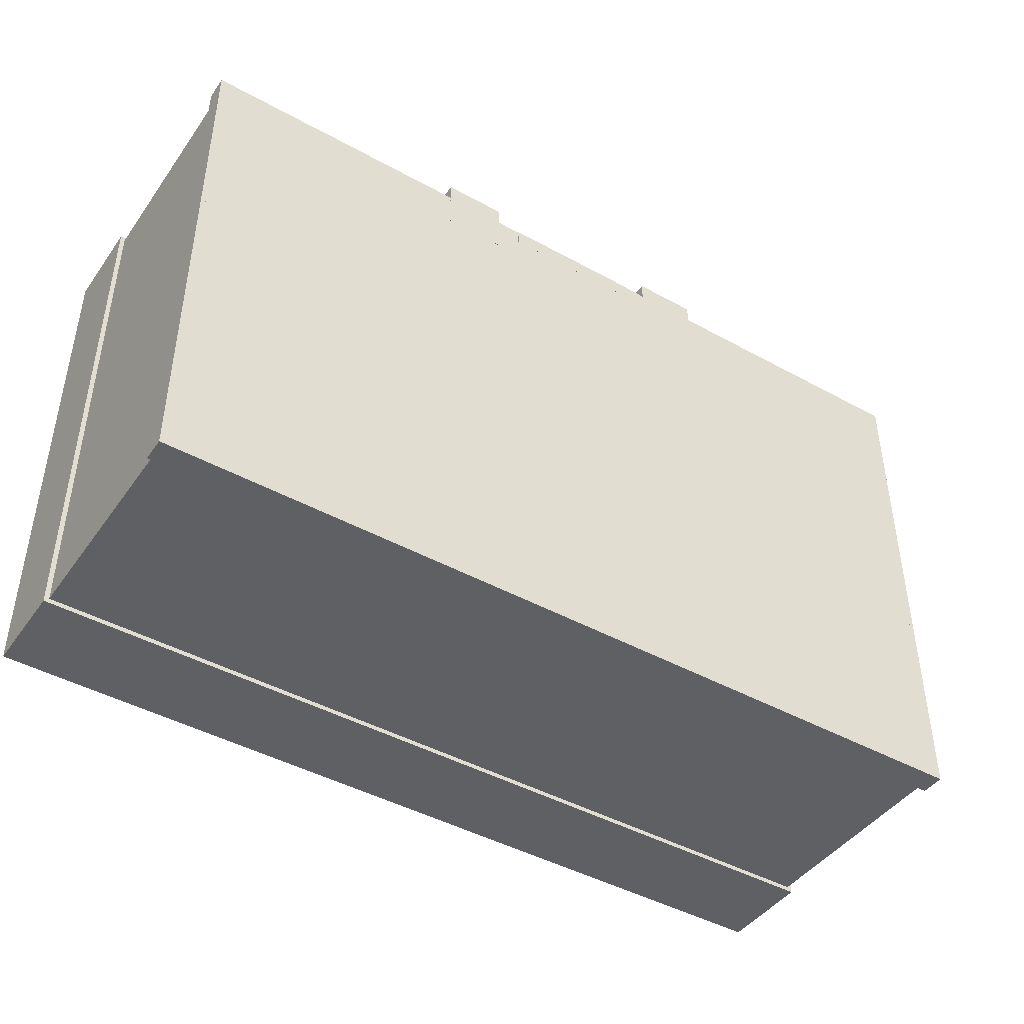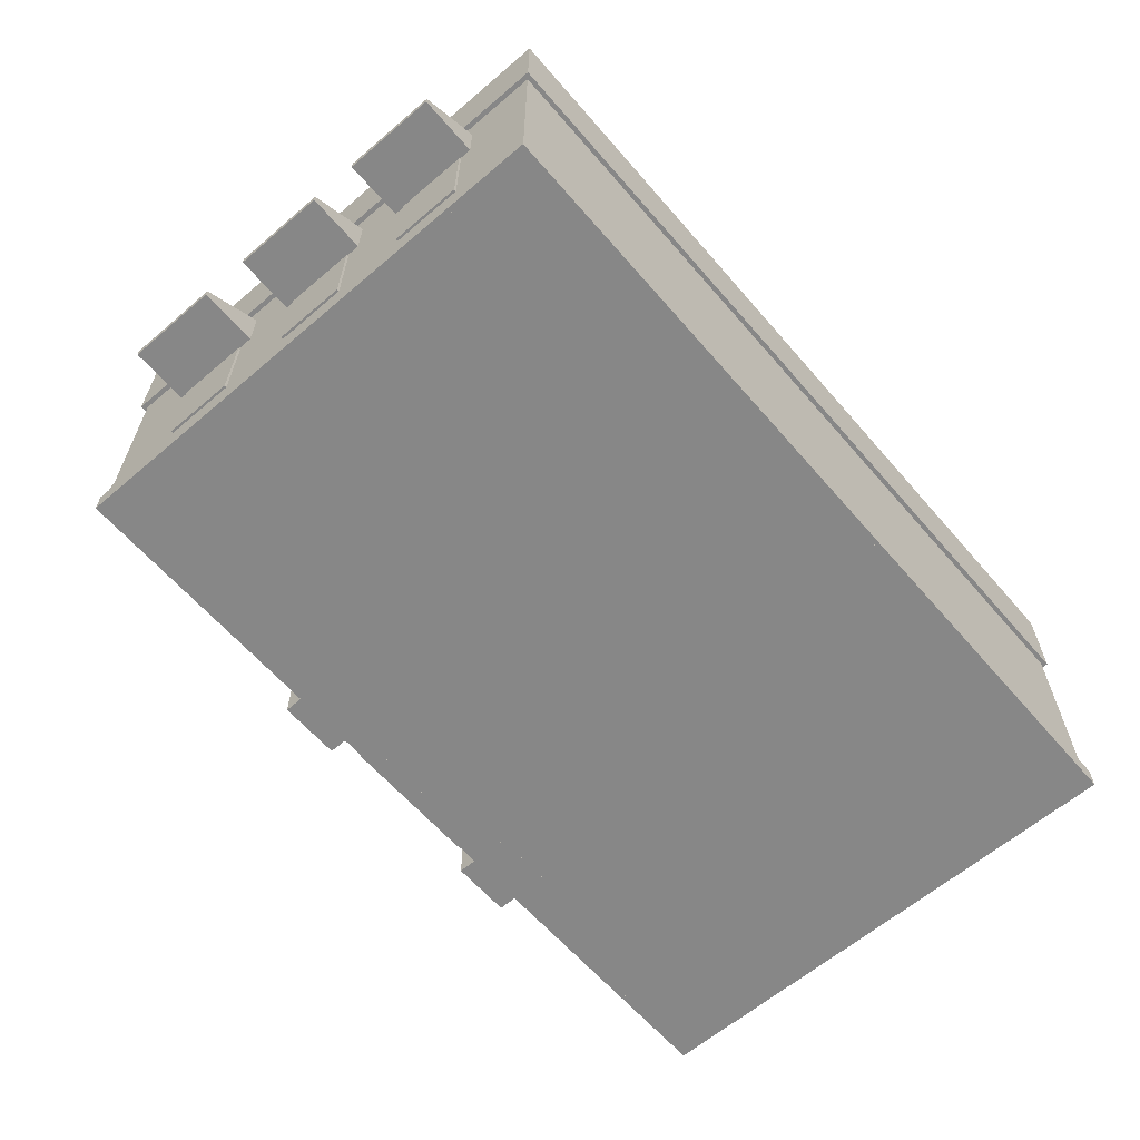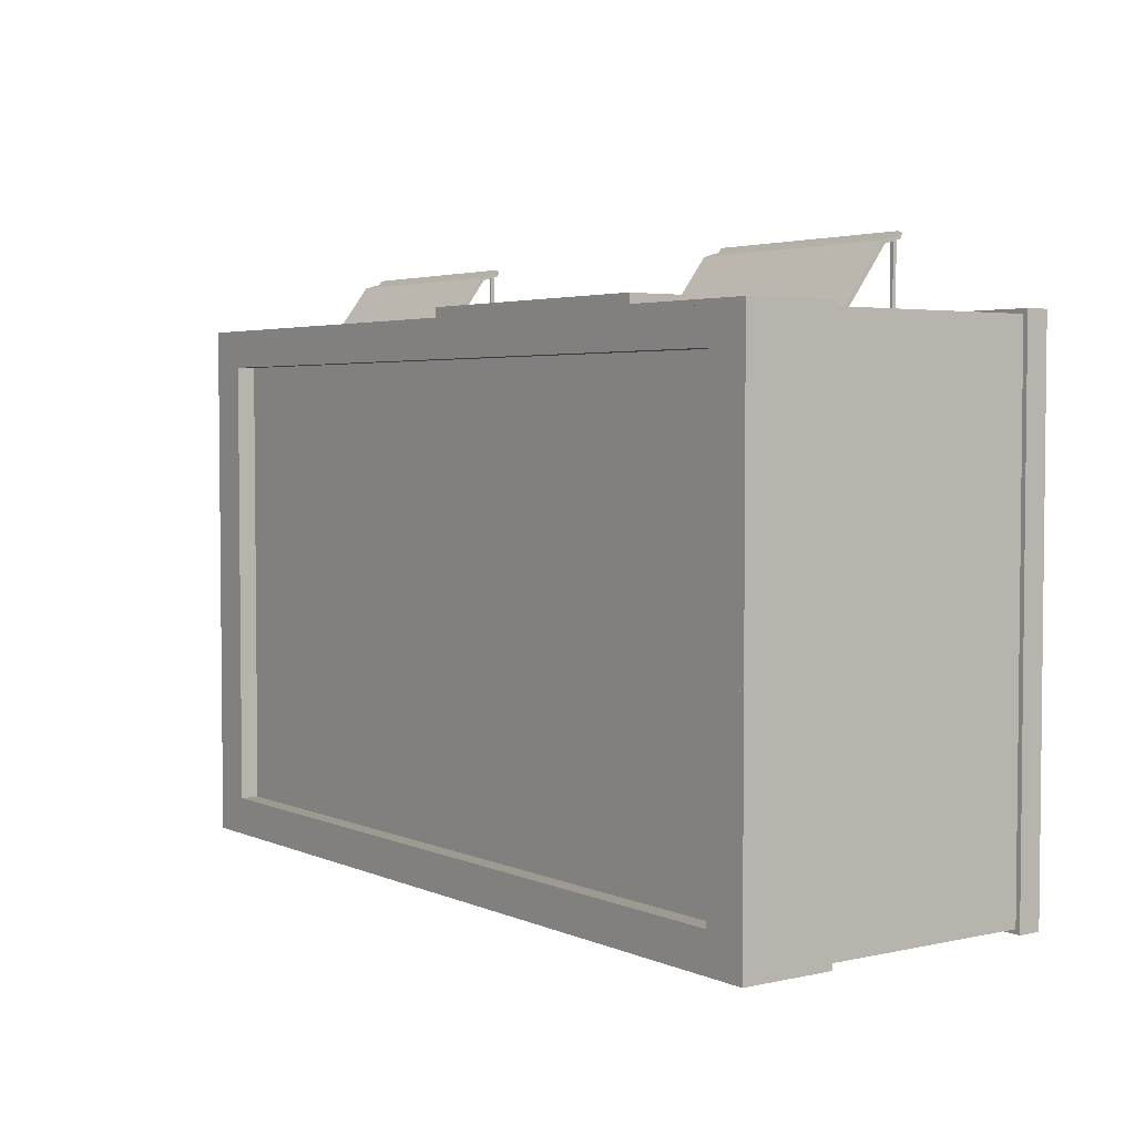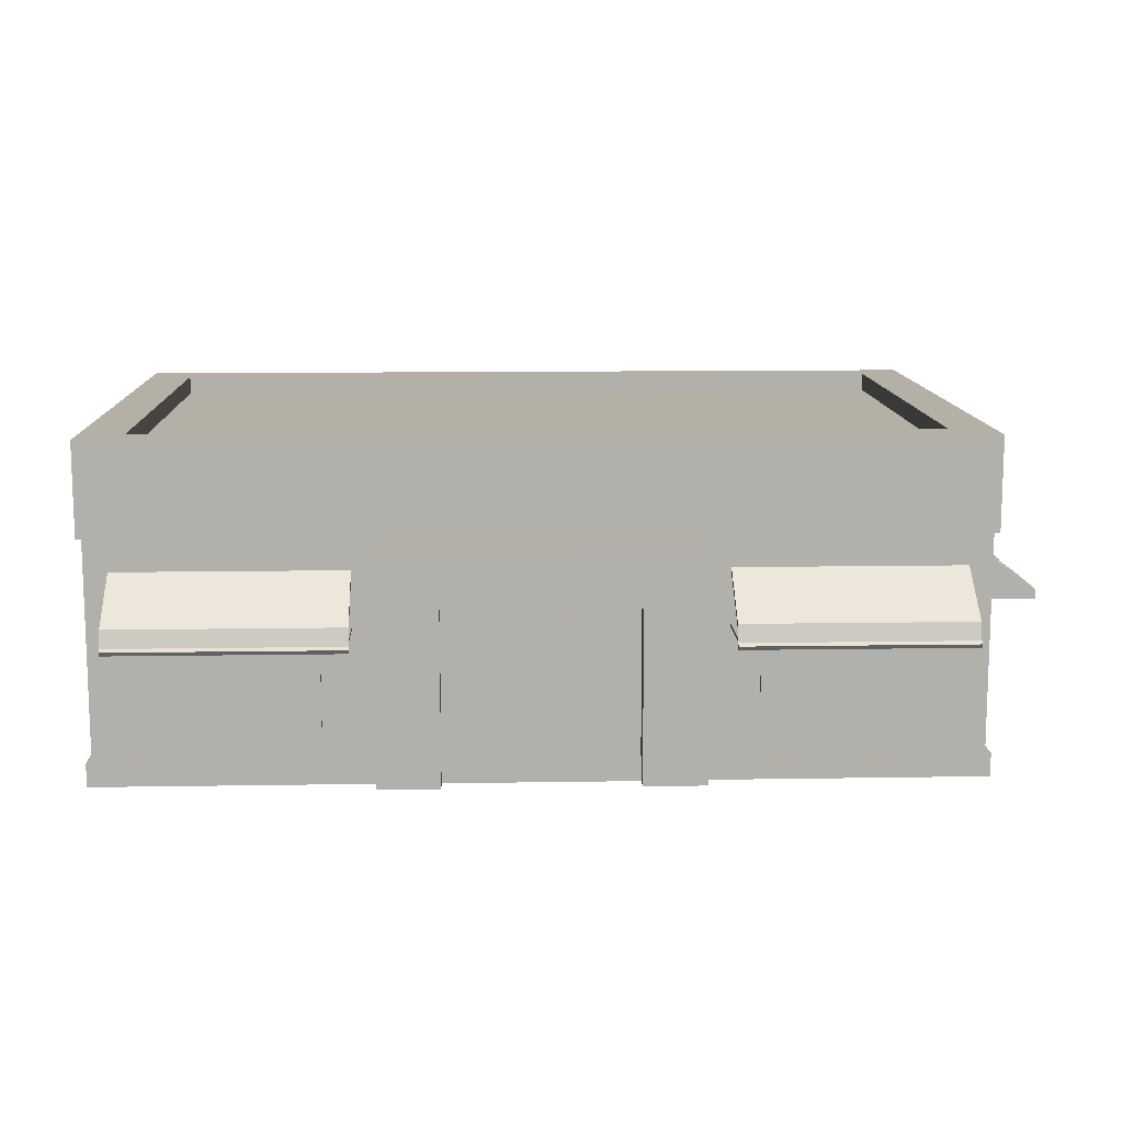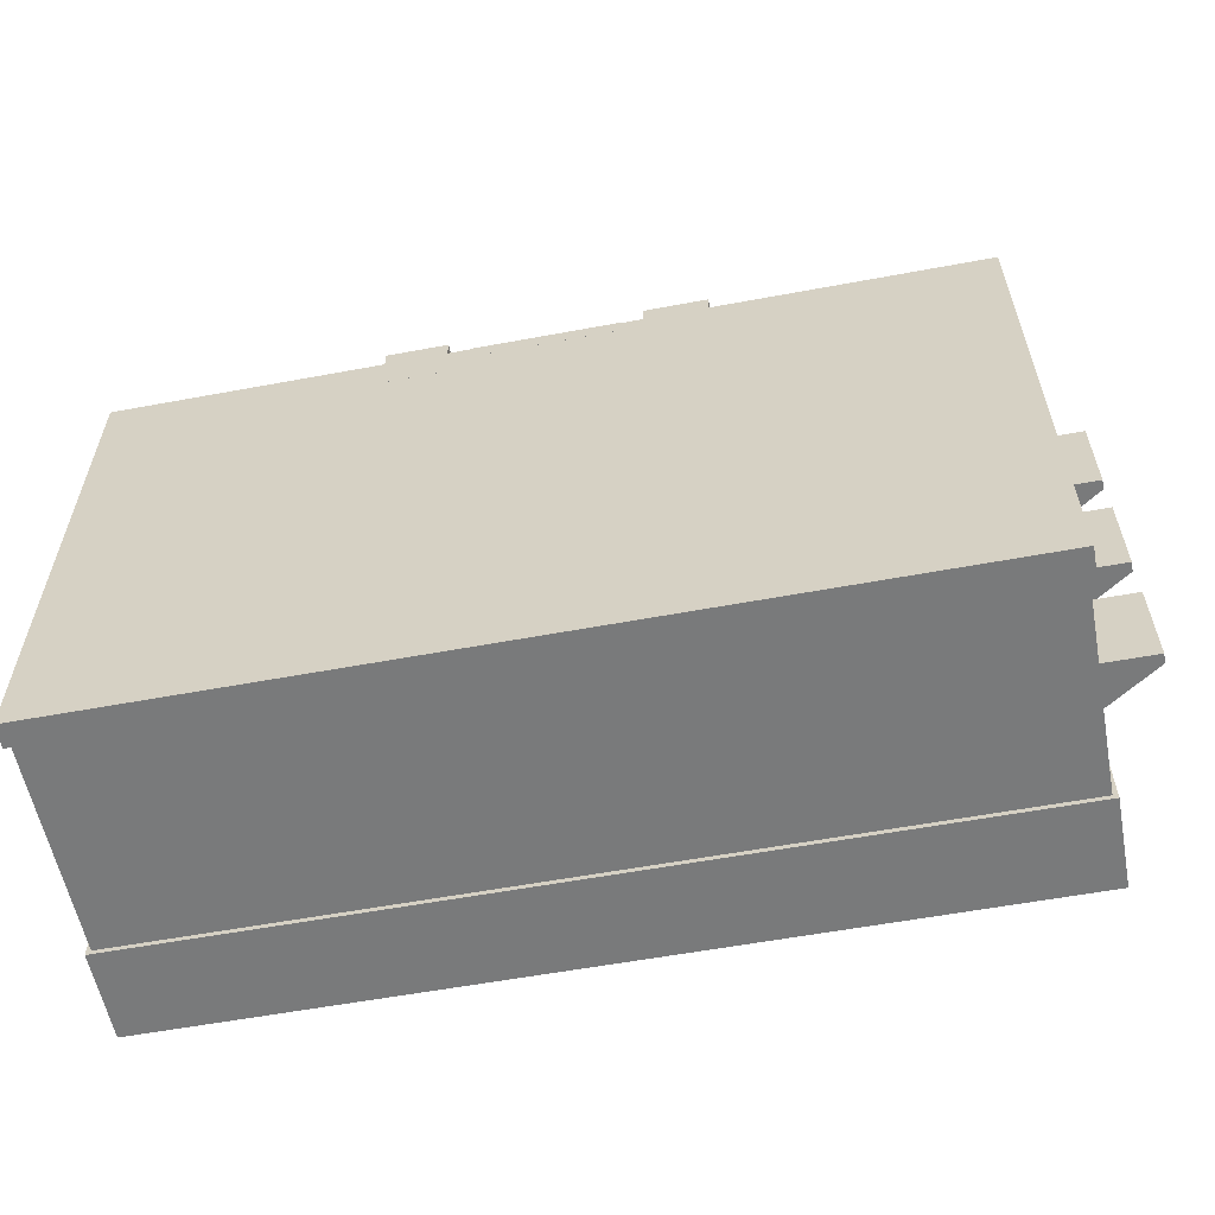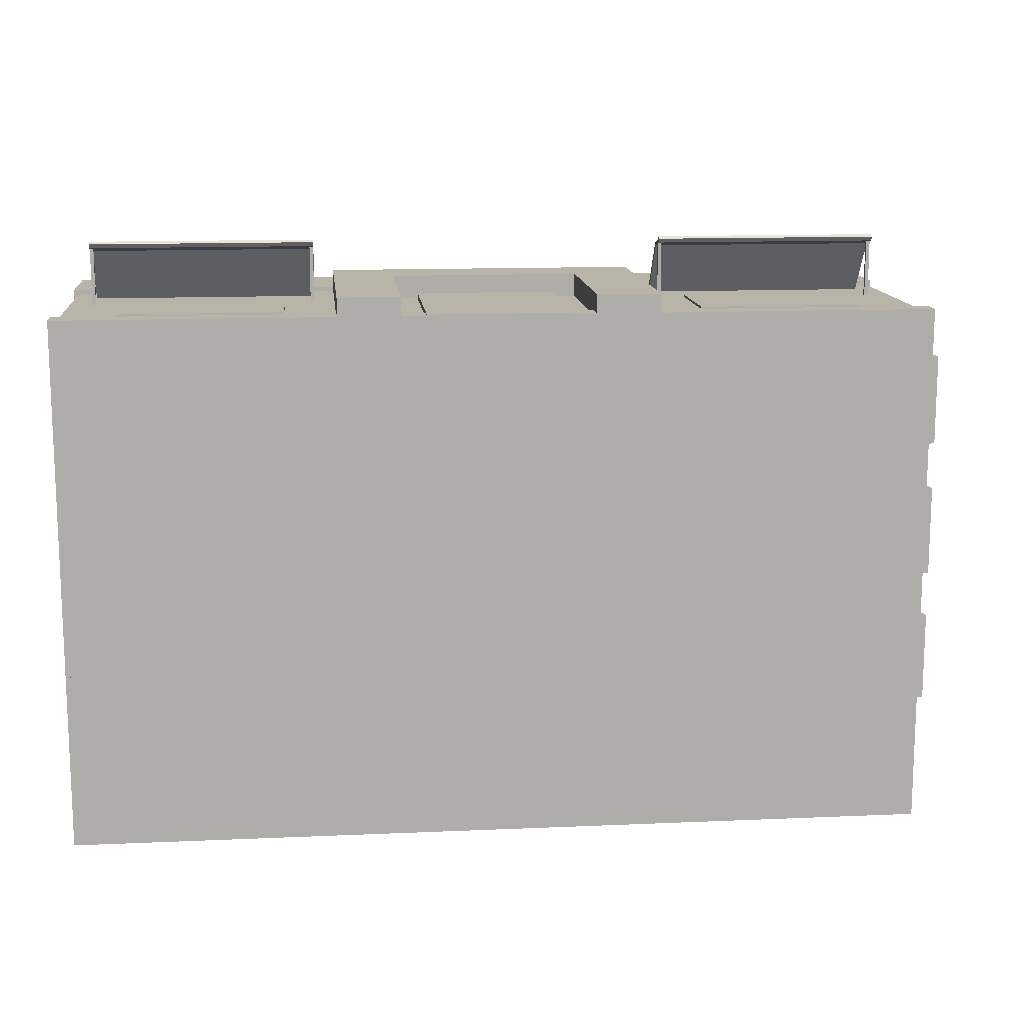
<metadata>
{"format":"obj","ext":"obj","renderer":"f3d","projection":"perspective","resolution":1024,"background":"white","views":[{"elev":-44.2,"azim":-32.9,"up":"+Z"},{"elev":-62.4,"azim":130.8,"up":"+Y"},{"elev":3.6,"azim":-125.9,"up":"+Z"},{"elev":11.7,"azim":-2.3,"up":"+Y"},{"elev":-58.0,"azim":10.9,"up":"+Z"},{"elev":13.2,"azim":-5.7,"up":"+Z"}]}
</metadata>
<code>
v -4.779 -0.1504 3.191
v -4.779 -0.1504 2.547
v -4.779 -0.1898 2.547
v -4.779 -0.1898 3.191
v -4.739 -0.1504 2.547
v -4.739 -0.1898 2.547
v -4.739 -0.1504 3.191
v -4.739 -0.1898 3.191
v -2.326 -0.1504 3.191
v -2.326 -0.1504 2.547
v -2.326 -0.1898 2.547
v -2.326 -0.1898 3.191
v -2.286 -0.1504 2.547
v -2.286 -0.1898 2.547
v -2.286 -0.1504 3.191
v -2.286 -0.1898 3.191
v -4.78 -0.0063 3.173
v -4.78 0.4691 2.537
v -4.78 0.4259 2.512
v -4.78 -0.0495 3.148
v -2.281 -0.0063 3.173
v -4.78 -0.1929 3.223
v -2.281 -0.1929 3.223
v -2.281 0.4691 2.537
v -2.281 0.4259 2.512
v -4.78 -0.2361 3.199
v -2.281 -0.0495 3.148
v -2.281 -0.2197 3.27
v -4.78 -0.2197 3.27
v -4.78 -0.2629 3.245
v -2.281 -0.2629 3.245
v -2.281 -0.2361 3.199
v -1.096 -0 2.619
v -1.096 -0 2.432
v -1.096 -1.837 2.432
v -1.096 -1.837 2.619
v 0.4792 -0 2.432
v 0.4792 -1.837 2.432
v 0.4792 -0 2.619
v 0.4792 -1.837 2.619
v 4.306 0.5465 1.797
v 4.306 0.5465 0.7468
v 4.306 -0.0858 0.7468
v 4.306 -0.0858 1.797
v 5.085 0.0231 0.7468
v 5.085 -0.0858 0.7468
v 5.085 0.0231 1.797
v 5.085 -0.0858 1.797
v 4.306 0.5465 -1.397
v 4.306 0.5465 -2.447
v 4.306 -0.0858 -2.447
v 4.306 -0.0858 -1.397
v 5.085 0.0231 -2.447
v 5.085 -0.0858 -2.447
v 5.085 0.0231 -1.397
v 5.085 -0.0858 -1.397
v 4.306 0.5465 0.1935
v 4.306 0.5465 -0.8564
v 4.306 -0.0858 -0.8564
v 4.306 -0.0858 0.1935
v 5.085 0.0231 -0.8564
v 5.085 -0.0858 -0.8564
v 5.085 0.0231 0.1935
v 5.085 -0.0858 0.1935
v 1.672 -0.1504 3.191
v 1.672 -0.1504 2.547
v 1.672 -0.1898 2.547
v 1.672 -0.1898 3.191
v 1.711 -0.1504 2.547
v 1.711 -0.1898 2.547
v 1.711 -0.1504 3.191
v 1.711 -0.1898 3.191
v 4.125 -0.1504 3.191
v 4.125 -0.1504 2.547
v 4.125 -0.1898 2.547
v 4.125 -0.1898 3.191
v 4.164 -0.1504 2.547
v 4.164 -0.1898 2.547
v 4.164 -0.1504 3.191
v 4.164 -0.1898 3.191
v 1.67 -0.0063 3.173
v 1.67 0.4691 2.537
v 1.67 0.4259 2.512
v 1.67 -0.0495 3.148
v 4.169 -0.0063 3.173
v 1.67 -0.1929 3.223
v 4.169 -0.1929 3.223
v 4.169 0.4691 2.537
v 4.169 0.4259 2.512
v 1.67 -0.2361 3.199
v 4.169 -0.0495 3.148
v 4.169 -0.2197 3.27
v 1.67 -0.2197 3.27
v 1.67 -0.2629 3.245
v 4.169 -0.2629 3.245
v 4.169 -0.2361 3.199
v 4.441 -0.1701 -1.532
v 4.306 -0.1701 -1.532
v 4.306 -1.22 -1.532
v 4.441 -1.22 -1.532
v 4.306 -0.1701 -2.324
v 4.306 -1.22 -2.324
v 4.441 -0.1701 -2.324
v 4.441 -1.22 -2.324
v 4.441 -0.1701 0.0658
v 4.306 -0.1701 0.0658
v 4.306 -1.22 0.0658
v 4.441 -1.22 0.0658
v 4.306 -0.1701 -0.7256
v 4.306 -1.22 -0.7256
v 4.441 -0.1701 -0.7256
v 4.441 -1.22 -0.7256
v 4.441 -0.1701 1.671
v 4.306 -0.1701 1.671
v 4.306 -1.22 1.671
v 4.441 -1.22 1.671
v 4.306 -0.1701 0.8799
v 4.306 -1.22 0.8799
v 4.441 -0.1701 0.8799
v 4.441 -1.22 0.8799
v -4.444 -0.1701 2.581
v -4.444 -0.1701 2.445
v -4.444 -1.22 2.445
v -4.444 -1.22 2.581
v -2.618 -0.1701 2.445
v -2.618 -1.22 2.445
v -2.618 -0.1701 2.581
v -2.618 -1.22 2.581
v 1.996 -0.1701 2.581
v 1.996 -0.1701 2.445
v 1.996 -1.22 2.445
v 1.996 -1.22 2.581
v 3.822 -0.1701 2.445
v 3.822 -1.22 2.445
v 3.822 -0.1701 2.581
v 3.822 -1.22 2.581
v -2.055 0.0827 2.813
v -2.055 0.0827 2.176
v -2.055 -1.838 2.176
v -2.055 -1.838 2.813
v -1.372 0.0827 2.176
v -1.372 -1.838 2.176
v -1.372 0.0827 2.813
v -1.372 -1.838 2.813
v -1.372 0.7472 2.813
v -1.372 0.7472 2.176
v -2.055 0.7472 2.176
v -2.055 0.7472 2.813
v 0.7387 0.0827 2.176
v 0.7387 0.0827 2.813
v 1.436 0.0827 2.176
v 1.436 -1.836 2.176
v 0.7387 -1.836 2.176
v 0.7387 0.7472 2.813
v 0.7387 0.7472 2.176
v 1.436 0.7472 2.176
v 1.436 0.7472 2.813
v 1.436 0.0827 2.813
v 0.7387 -1.836 2.813
v 1.436 -1.836 2.813
v 4.469 0.8062 -3.27
v 4.469 0.8062 2.607
v -5.085 0.8062 2.607
v -5.085 0.8062 -3.27
v -5.085 1.838 -3.27
v -5.085 1.838 2.607
v -5.032 1.838 2.555
v -5.032 1.838 -3.218
v 4.469 1.838 -3.27
v 4.469 1.838 2.607
v -5.032 1.528 2.555
v -5.032 1.528 -3.218
v 4.415 1.838 2.555
v 4.415 1.838 -3.218
v 4.415 1.528 -3.218
v 4.415 1.528 2.555
v 4.469 -1.837 -3.27
v 4.469 -1.837 2.607
v -5.085 -1.837 2.607
v -5.085 -1.837 -3.27
v 4.469 -1.576 -3.27
v -5.085 -1.576 -3.27
v -5.085 -1.576 2.607
v 4.469 -1.576 2.607
v 4.416 -1.837 -3.219
v 4.416 -1.837 2.556
v -5.033 -1.837 2.556
v -5.033 -1.837 -3.219
v -5.033 1.838 -3.219
v -5.033 1.838 2.556
v -4.598 1.838 2.187
v -4.598 1.838 -2.85
v 4.416 1.838 -3.219
v 4.416 1.838 2.556
v -4.598 1.631 2.187
v -4.598 1.631 -2.85
v 3.981 1.838 2.187
v 3.981 1.838 -2.85
v 3.981 1.631 -2.85
v 3.981 1.631 2.187
f 2 4 1
f 5 3 2
f 7 6 5
f 1 8 7
f 3 8 4
f 5 1 7
f 10 12 9
f 13 11 10
f 15 14 13
f 9 16 15
f 11 16 12
f 13 9 15
f 17 19 20
f 17 23 21
f 24 19 18
f 20 22 17
f 29 31 28
f 29 26 30
f 26 31 30
f 19 27 20
f 27 26 20
f 24 17 21
f 23 29 28
f 34 36 33
f 37 35 34
f 39 38 37
f 33 40 39
f 35 40 36
f 37 33 39
f 41 43 44
f 45 43 42
f 47 46 45
f 47 44 48
f 43 48 44
f 47 42 41
f 50 52 49
f 53 51 50
f 55 54 53
f 55 52 56
f 51 56 52
f 55 50 49
f 58 60 57
f 61 59 58
f 63 62 61
f 63 60 64
f 59 64 60
f 61 57 63
f 66 68 65
f 69 67 66
f 71 70 69
f 65 72 71
f 67 72 68
f 69 65 71
f 74 76 73
f 77 75 74
f 79 78 77
f 73 80 79
f 75 80 76
f 77 73 79
f 81 87 85
f 88 83 82
f 93 95 92
f 90 95 94
f 83 91 84
f 91 90 84
f 88 81 85
f 87 93 92
f 92 96 87
f 98 100 97
f 98 102 99
f 103 102 101
f 99 104 100
f 101 97 103
f 106 108 105
f 109 107 106
f 111 110 109
f 108 110 112
f 109 105 111
f 114 116 113
f 117 115 114
f 119 118 117
f 115 120 116
f 117 113 119
f 112 105 108
f 116 119 113
f 104 97 100
f 122 124 121
f 125 123 122
f 125 128 126
f 123 128 124
f 125 121 127
f 128 121 124
f 130 132 129
f 133 131 130
f 135 134 133
f 131 136 132
f 133 129 135
f 136 129 132
f 143 142 141
f 139 144 140
f 141 150 143
f 153 160 159
f 149 159 150
f 162 164 161
f 169 162 161
f 170 163 162
f 163 165 164
f 161 165 169
f 167 172 168
f 170 167 166
f 172 176 175
f 173 171 167
f 168 175 174
f 173 175 176
f 178 180 177
f 182 184 181
f 181 178 177
f 184 179 178
f 179 182 180
f 177 182 181
f 186 188 185
f 193 186 185
f 194 187 186
f 187 189 188
f 185 189 193
f 191 196 192
f 196 200 199
f 197 195 191
f 192 199 198
f 198 200 197
f 2 3 4
f 5 6 3
f 7 8 6
f 1 4 8
f 3 6 8
f 5 2 1
f 10 11 12
f 13 14 11
f 15 16 14
f 9 12 16
f 11 14 16
f 13 10 9
f 17 18 19
f 17 22 23
f 24 25 19
f 20 26 22
f 29 30 31
f 29 22 26
f 26 32 31
f 19 25 27
f 27 32 26
f 24 18 17
f 23 22 29
f 34 35 36
f 37 38 35
f 39 40 38
f 33 36 40
f 35 38 40
f 37 34 33
f 41 42 43
f 45 46 43
f 47 48 46
f 47 41 44
f 43 46 48
f 47 45 42
f 50 51 52
f 53 54 51
f 55 56 54
f 55 49 52
f 51 54 56
f 55 53 50
f 58 59 60
f 61 62 59
f 63 64 62
f 63 57 60
f 59 62 64
f 61 58 57
f 66 67 68
f 69 70 67
f 71 72 70
f 65 68 72
f 67 70 72
f 69 66 65
f 74 75 76
f 77 78 75
f 79 80 78
f 73 76 80
f 75 78 80
f 77 74 73
f 81 86 87
f 88 89 83
f 93 94 95
f 90 96 95
f 83 89 91
f 91 96 90
f 88 82 81
f 87 86 93
f 92 95 96
f 98 99 100
f 98 101 102
f 103 104 102
f 99 102 104
f 101 98 97
f 106 107 108
f 109 110 107
f 111 112 110
f 108 107 110
f 109 106 105
f 114 115 116
f 117 118 115
f 119 120 118
f 115 118 120
f 117 114 113
f 112 111 105
f 116 120 119
f 104 103 97
f 122 123 124
f 125 126 123
f 125 127 128
f 123 126 128
f 125 122 121
f 128 127 121
f 130 131 132
f 133 134 131
f 135 136 134
f 131 134 136
f 133 130 129
f 136 135 129
f 143 144 142
f 139 142 144
f 141 149 150
f 153 152 160
f 149 153 159
f 162 163 164
f 169 170 162
f 170 166 163
f 163 166 165
f 161 164 165
f 167 171 172
f 170 173 167
f 172 171 176
f 173 176 171
f 168 172 175
f 173 174 175
f 178 179 180
f 182 183 184
f 181 184 178
f 184 183 179
f 179 183 182
f 177 180 182
f 186 187 188
f 193 194 186
f 194 190 187
f 187 190 189
f 185 188 189
f 191 195 196
f 196 195 200
f 197 200 195
f 192 196 199
f 198 199 200
f 21 25 24
f 27 23 32
f 28 32 23
f 81 83 84
f 84 86 81
f 85 89 88
f 93 90 94
f 91 87 96
f 138 140 137
f 141 139 138
f 137 144 143
f 146 148 145
f 148 143 145
f 146 138 147
f 147 137 148
f 151 153 149
f 143 154 145
f 146 149 141
f 145 155 146
f 156 158 151
f 150 157 154
f 155 151 149
f 154 156 155
f 150 160 158
f 158 152 151
f 165 167 168
f 169 168 174
f 169 173 170
f 189 191 192
f 194 191 190
f 193 192 198
f 193 197 194
f 21 27 25
f 27 21 23
f 28 31 32
f 81 82 83
f 84 90 86
f 85 91 89
f 93 86 90
f 91 85 87
f 138 139 140
f 141 142 139
f 137 140 144
f 146 147 148
f 148 137 143
f 146 141 138
f 147 138 137
f 151 152 153
f 143 150 154
f 146 155 149
f 145 154 155
f 156 157 158
f 150 158 157
f 155 156 151
f 154 157 156
f 150 159 160
f 158 160 152
f 165 166 167
f 169 165 168
f 169 174 173
f 189 190 191
f 194 197 191
f 193 189 192
f 193 198 197

</code>
